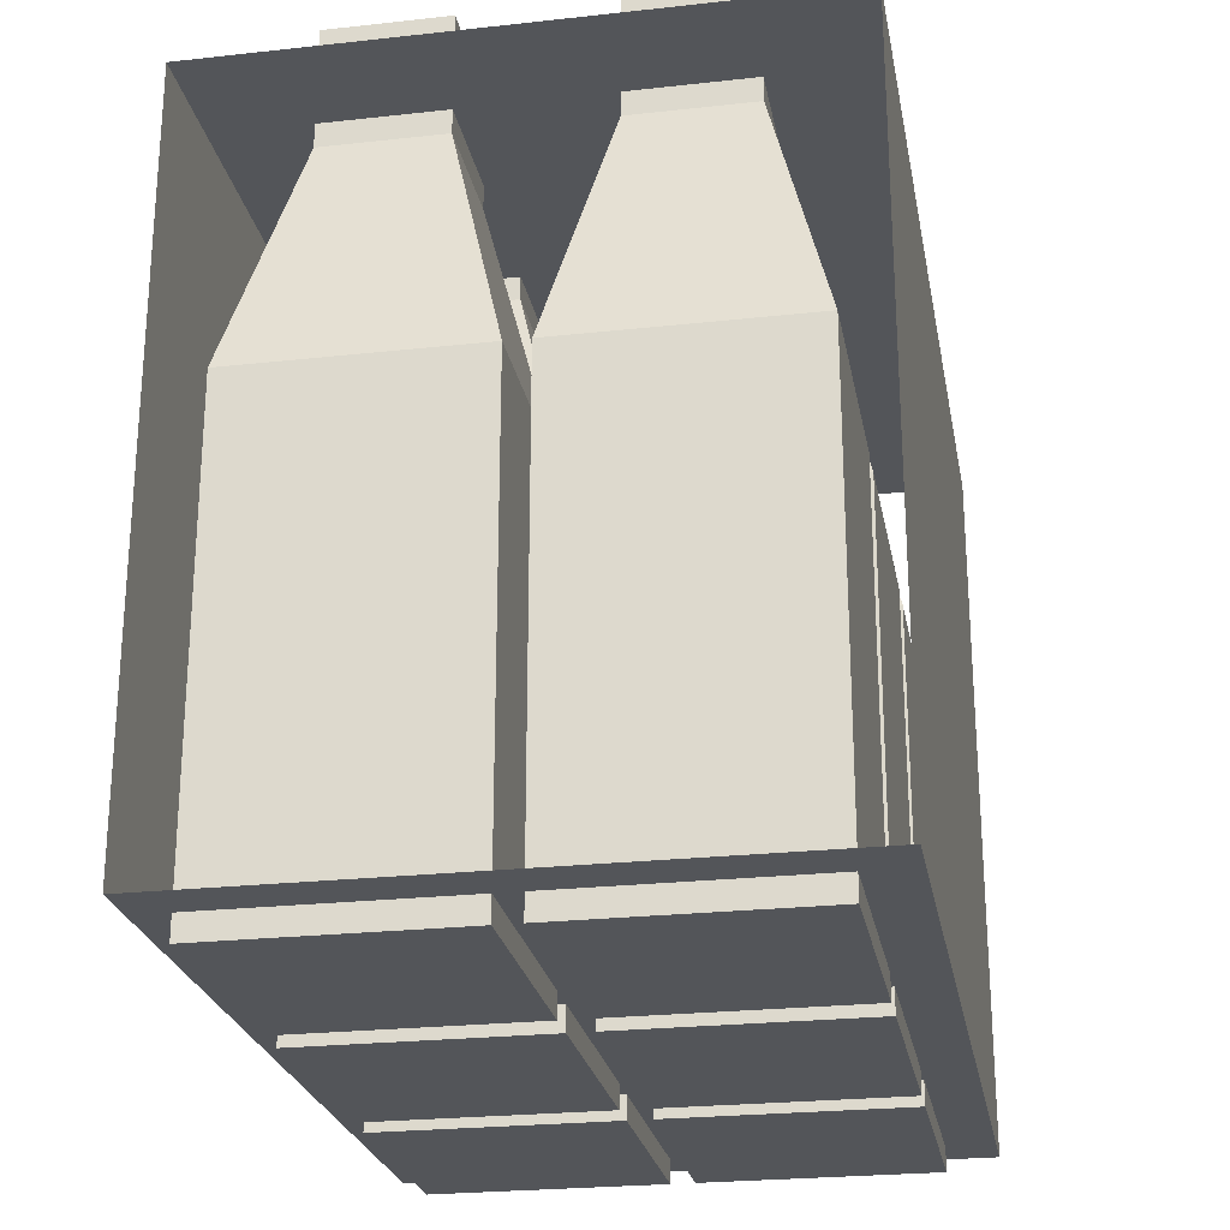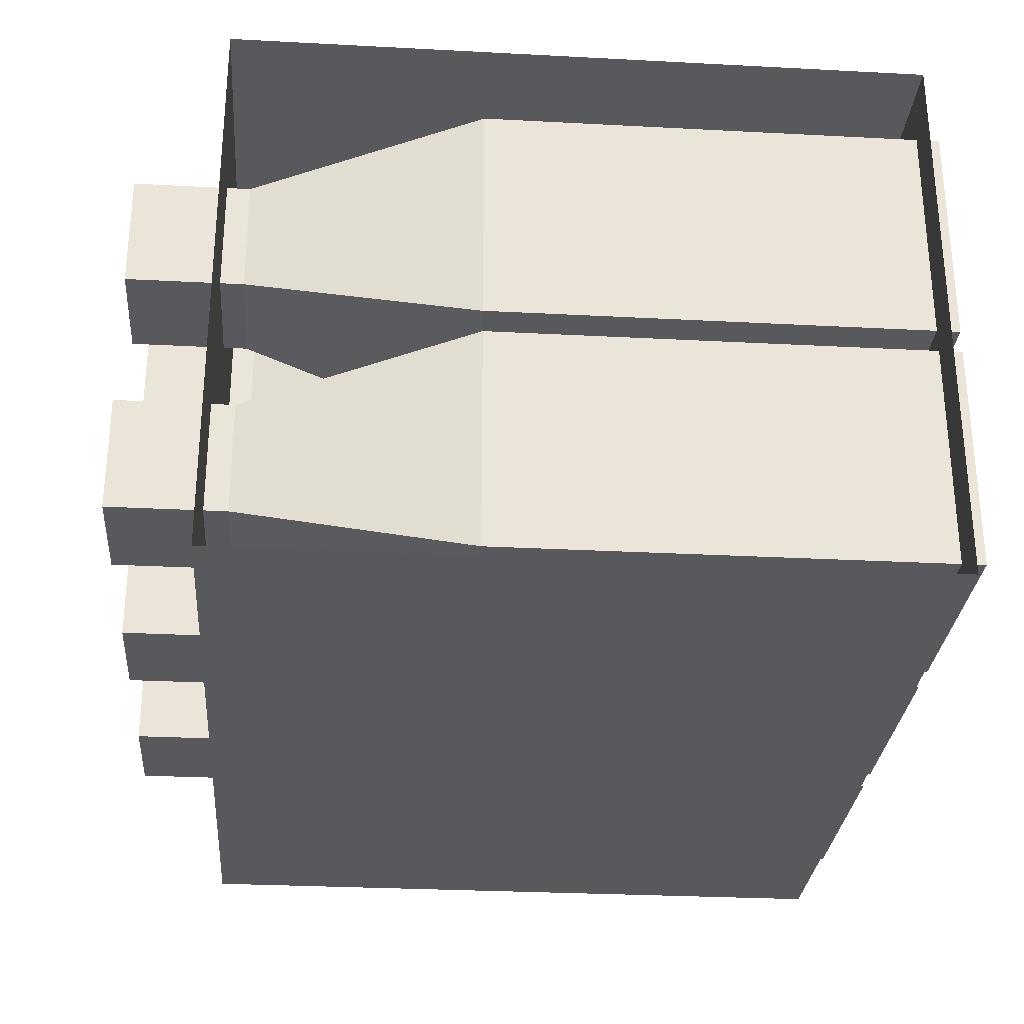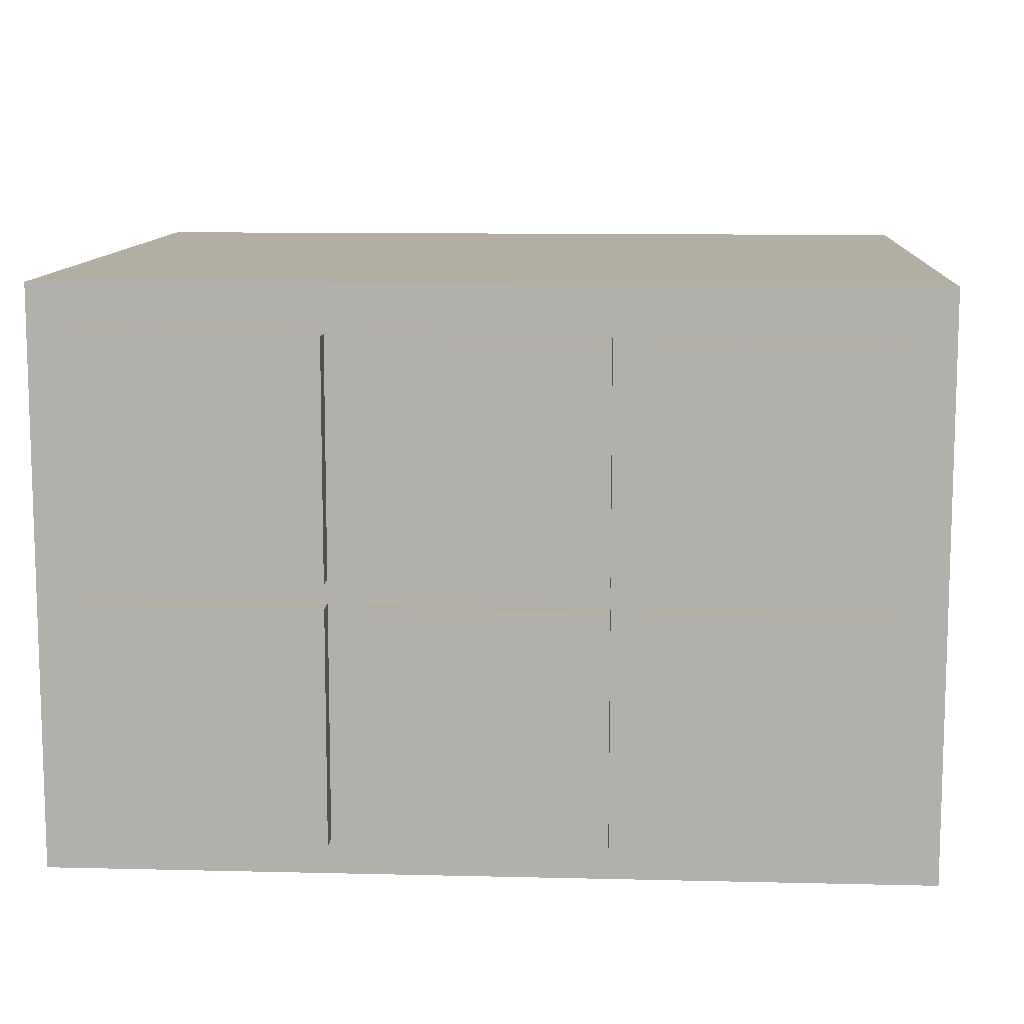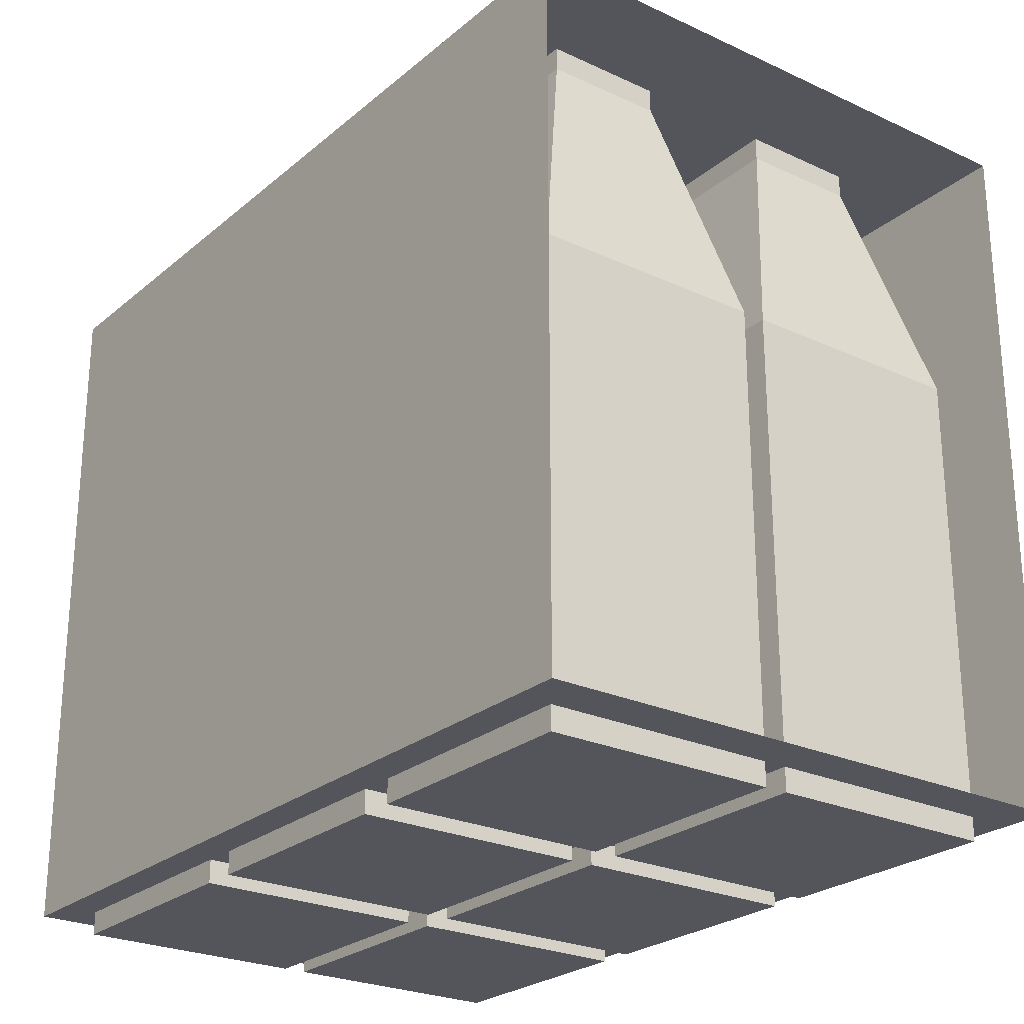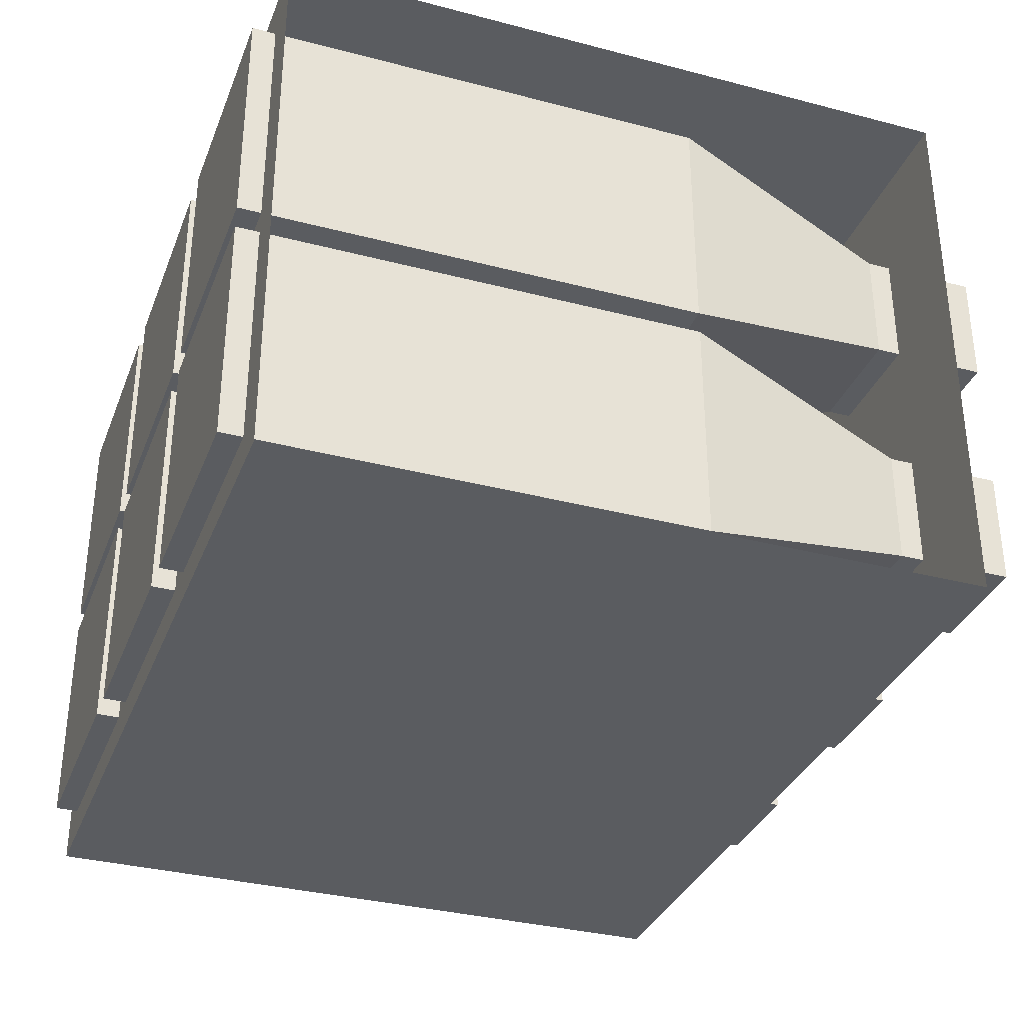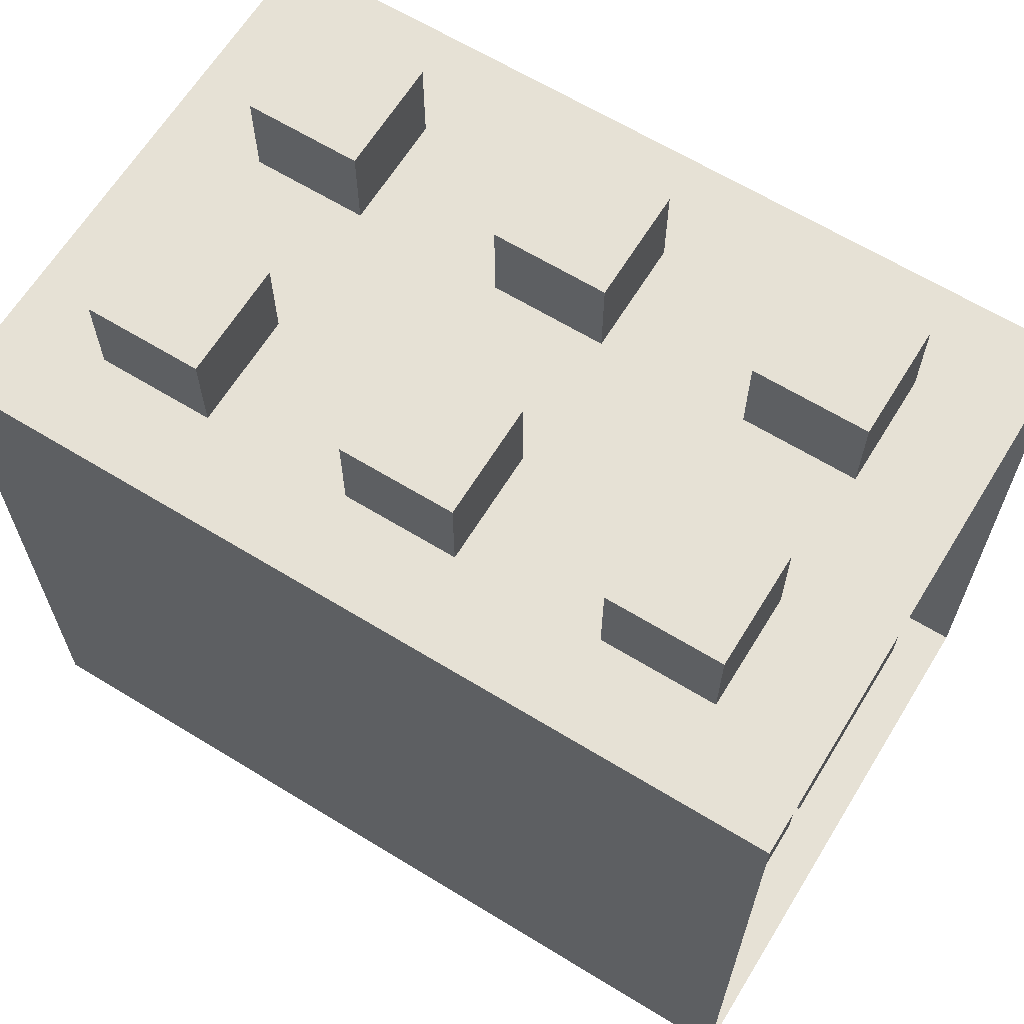
<metadata>
{"format":"obj","ext":"obj","renderer":"f3d","projection":"perspective","resolution":1024,"background":"white","views":[{"elev":-24.5,"azim":-79.7,"up":"+Y"},{"elev":-29.0,"azim":-94.5,"up":"+Z"},{"elev":10.7,"azim":3.5,"up":"+Z"},{"elev":-25.0,"azim":-127.0,"up":"+Y"},{"elev":-33.8,"azim":70.4,"up":"+Z"},{"elev":64.6,"azim":-148.4,"up":"+Y"}]}
</metadata>
<code>
o beer_cardboard
v 0.2125 0.3875 -0.1375
v -0.25 0.3875 -0.1375
v -0.25 0.3875 0.1688
v 0.2125 0.3875 0.1688
v 0.2125 0.0125 0.1688
v -0.25 0.0125 0.1688
v -0.25 0.0125 -0.1375
v 0.2125 0.0125 -0.1375
f 1 2 3 4
f 5 6 7 8
f 2 1 8 7
f 4 3 6 5
o beer_bottles_translucent
v 0.1875 0.25 0.01875
v 0.0625 0.25 0.01875
v 0.0625 0.25 0.1437
v 0.1875 0.25 0.1437
v 0.1875 0 0.1437
v 0.0625 0 0.1437
v 0.0625 0 0.01875
v 0.1875 0 0.01875
v 0.1562 0.375 0.05
v 0.09375 0.375 0.05
v 0.09375 0.375 0.1125
v 0.1562 0.375 0.1125
v 0.1562 0.4375 0.05
v 0.09375 0.4375 0.05
v 0.09375 0.4375 0.1125
v 0.1562 0.4375 0.1125
v 0.1875 0.25 -0.1187
v 0.0625 0.25 -0.1187
v 0.0625 0.25 0.00625
v 0.1875 0.25 0.00625
v 0.1875 0 0.00625
v 0.0625 0 0.00625
v 0.0625 -0 -0.1187
v 0.1875 -0 -0.1187
v 0.1562 0.375 -0.0875
v 0.09375 0.375 -0.0875
v 0.09375 0.375 -0.025
v 0.1562 0.375 -0.025
v 0.1562 0.4375 -0.0875
v 0.09375 0.4375 -0.0875
v 0.09375 0.4375 -0.025
v 0.1562 0.4375 -0.025
v 0.04375 0.25 0.01875
v -0.08125 0.25 0.01875
v -0.08125 0.25 0.1437
v 0.04375 0.25 0.1437
v 0.04375 0 0.1437
v -0.08125 0 0.1437
v -0.08125 0 0.01875
v 0.04375 0 0.01875
v 0.04375 0 0.00625
v -0.08125 0 0.00625
v -0.08125 -0 -0.1187
v 0.04375 -0 -0.1187
v -0.08125 0.25 -0.1187
v 0.04375 0.25 -0.1187
v 0.04375 0.25 0.00625
v -0.08125 0.25 0.00625
v 0.0125 0.375 -0.0875
v -0.05 0.375 -0.0875
v -0.05 0.375 -0.025
v 0.0125 0.375 -0.025
v 0.0125 0.375 0.05
v -0.05 0.375 0.05
v -0.05 0.375 0.1125
v 0.0125 0.375 0.1125
v 0.0125 0.4375 0.05
v -0.05 0.4375 0.05
v -0.05 0.4375 0.1125
v 0.0125 0.4375 0.1125
v 0.0125 0.4375 -0.0875
v -0.05 0.4375 -0.0875
v -0.05 0.4375 -0.025
v 0.0125 0.4375 -0.025
v -0.1 0.25 0.01875
v -0.225 0.25 0.01875
v -0.225 0.25 0.1437
v -0.1 0.25 0.1437
v -0.1 0 0.1437
v -0.225 0 0.1437
v -0.225 0 0.01875
v -0.1 0 0.01875
v -0.1 0.25 -0.1187
v -0.225 0.25 -0.1187
v -0.225 0.25 0.00625
v -0.1 0.25 0.00625
v -0.1 0 0.00625
v -0.225 0 0.00625
v -0.225 -0 -0.1187
v -0.1 -0 -0.1187
v -0.1313 0.375 -0.0875
v -0.1938 0.375 -0.0875
v -0.1938 0.375 -0.025
v -0.1313 0.375 -0.025
v -0.1313 0.375 0.05
v -0.1938 0.375 0.05
v -0.1938 0.375 0.1125
v -0.1313 0.375 0.1125
v -0.1313 0.4375 0.05
v -0.1938 0.4375 0.05
v -0.1938 0.4375 0.1125
v -0.1313 0.4375 0.1125
v -0.1313 0.4375 -0.0875
v -0.1938 0.4375 -0.0875
v -0.1938 0.4375 -0.025
v -0.1313 0.4375 -0.025
f 9 10 11 12
f 13 14 15 16
f 10 9 16 15
f 12 11 14 13
f 11 10 15 14
f 9 12 13 16
f 17 18 19 20
f 18 17 9 10
f 20 19 11 12
f 19 18 10 11
f 17 20 12 9
f 21 22 23 24
f 22 21 17 18
f 24 23 19 20
f 23 22 18 19
f 21 24 20 17
f 25 26 27 28
f 29 30 31 32
f 26 25 32 31
f 28 27 30 29
f 27 26 31 30
f 25 28 29 32
f 33 34 35 36
f 34 33 25 26
f 36 35 27 28
f 35 34 26 27
f 33 36 28 25
f 37 38 39 40
f 38 37 33 34
f 40 39 35 36
f 39 38 34 35
f 37 40 36 33
f 41 42 43 44
f 45 46 47 48
f 42 41 48 47
f 44 43 46 45
f 43 42 47 46
f 41 44 45 48
f 49 50 51 52
f 53 54 52 51
f 55 56 50 49
f 56 53 51 50
f 54 55 49 52
f 57 58 59 60
f 55 56 53 54
f 58 57 54 53
f 60 59 56 55
f 59 58 53 56
f 57 60 55 54
f 61 62 63 64
f 62 61 41 42
f 64 63 43 44
f 63 62 42 43
f 61 64 44 41
f 65 66 67 68
f 66 65 61 62
f 68 67 63 64
f 67 66 62 63
f 65 68 64 61
f 69 70 71 72
f 70 69 57 58
f 72 71 59 60
f 71 70 58 59
f 69 72 60 57
f 73 74 75 76
f 77 78 79 80
f 74 73 80 79
f 76 75 78 77
f 75 74 79 78
f 73 76 77 80
f 81 82 83 84
f 85 86 87 88
f 82 81 88 87
f 84 83 86 85
f 83 82 87 86
f 81 84 85 88
f 89 90 91 92
f 90 89 81 82
f 92 91 83 84
f 91 90 82 83
f 89 92 84 81
f 93 94 95 96
f 94 93 73 74
f 96 95 75 76
f 95 94 74 75
f 93 96 76 73
f 97 98 99 100
f 98 97 93 94
f 100 99 95 96
f 99 98 94 95
f 97 100 96 93
f 101 102 103 104
f 102 101 89 90
f 104 103 91 92
f 103 102 90 91
f 101 104 92 89

</code>
